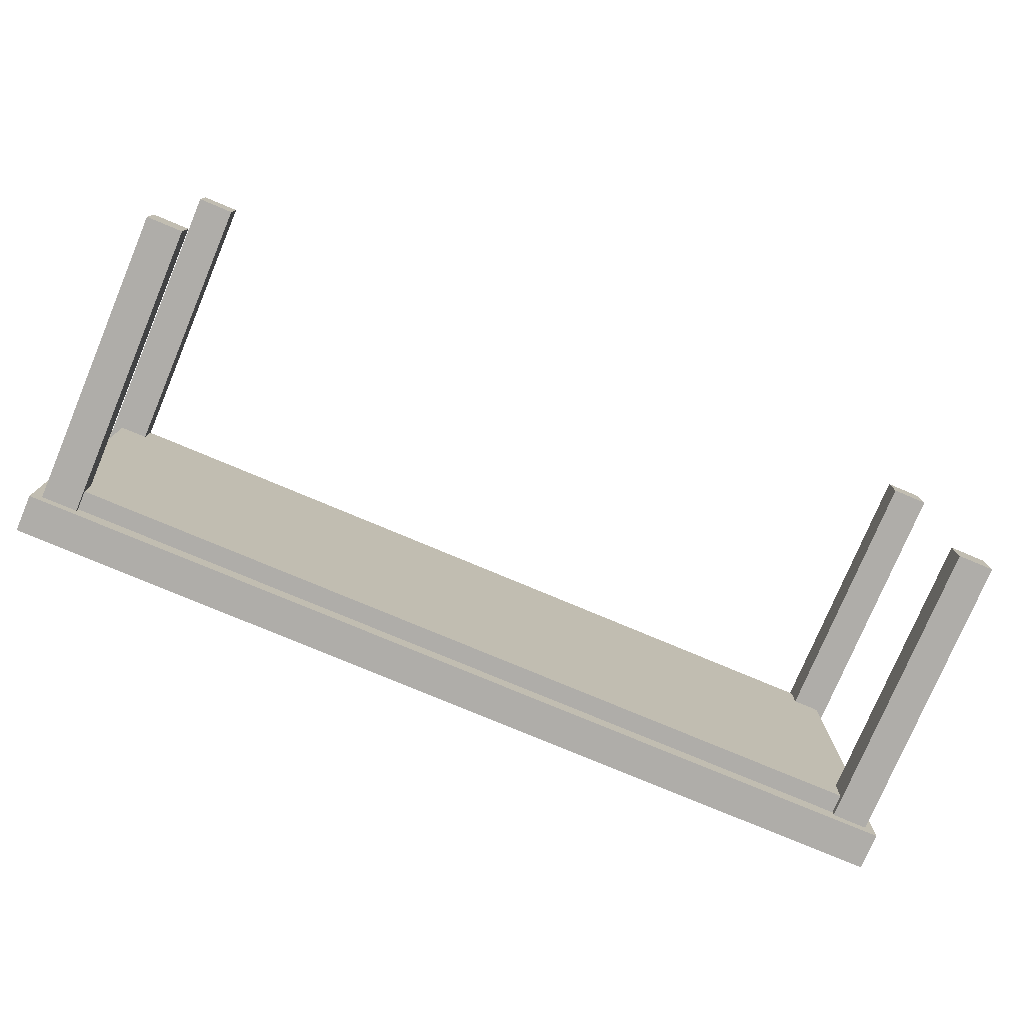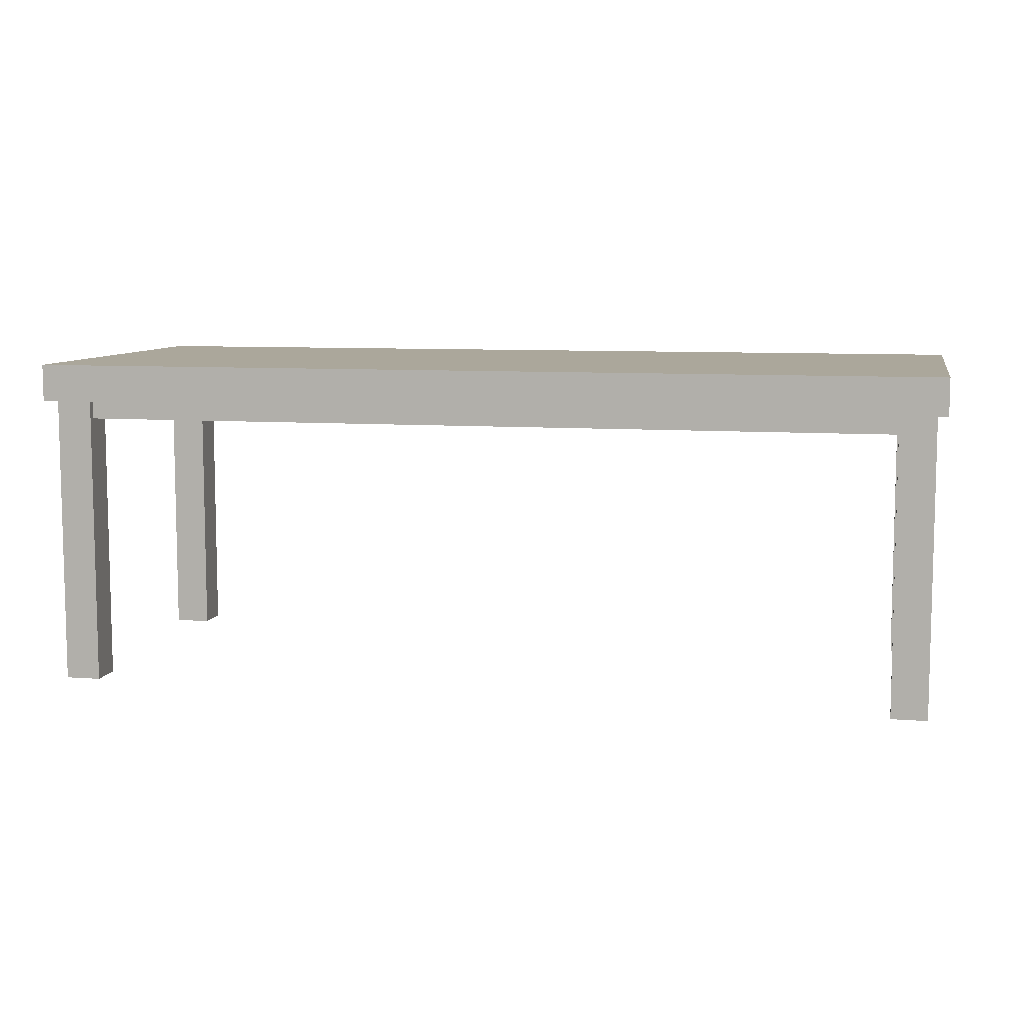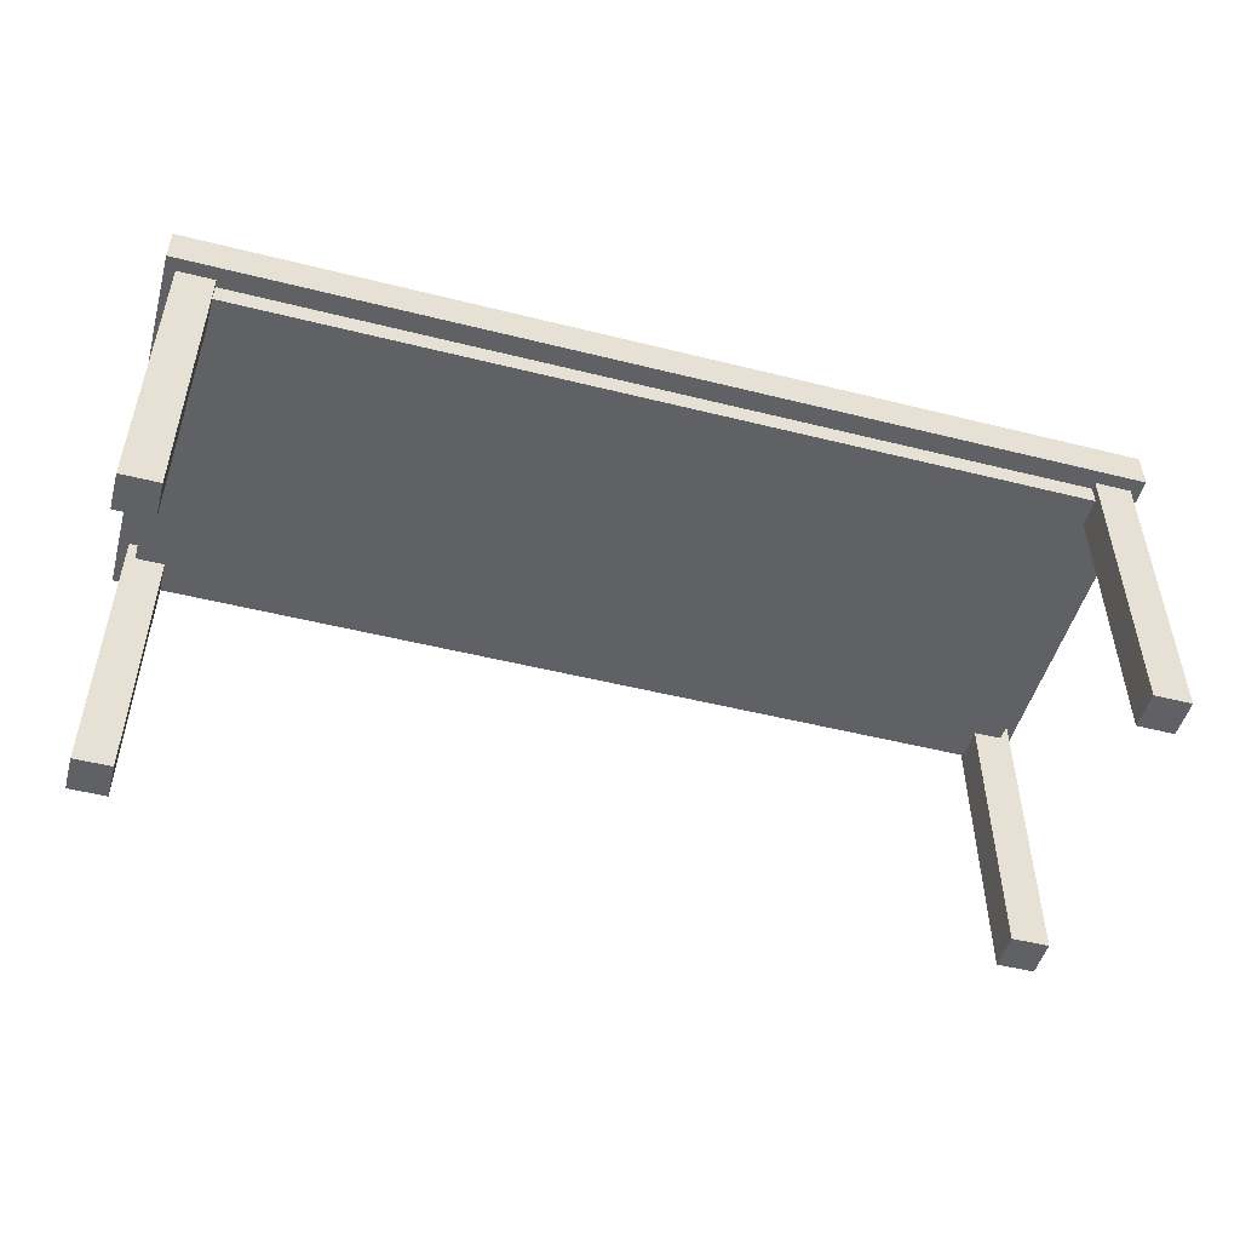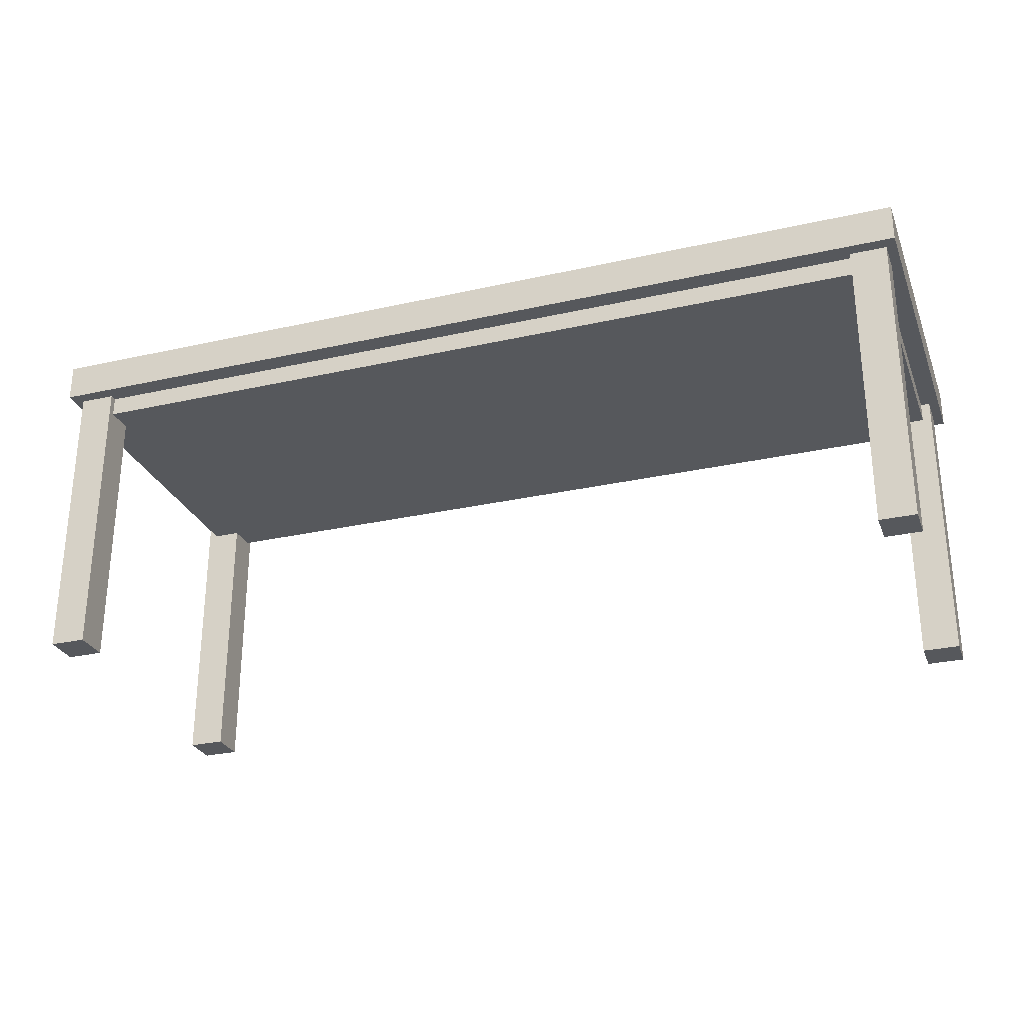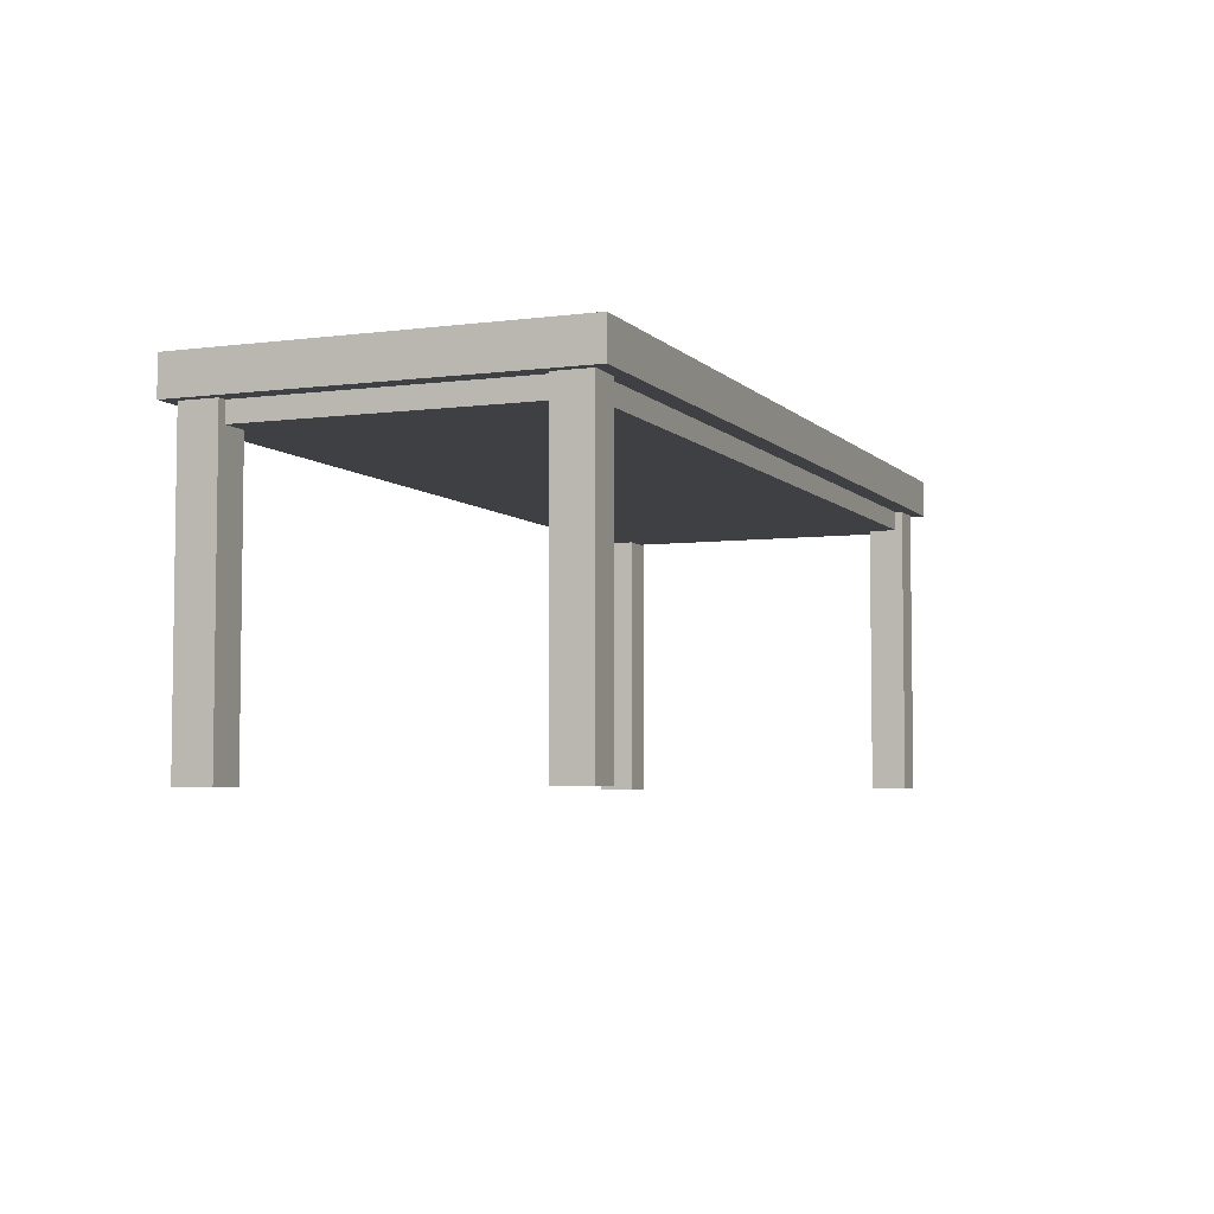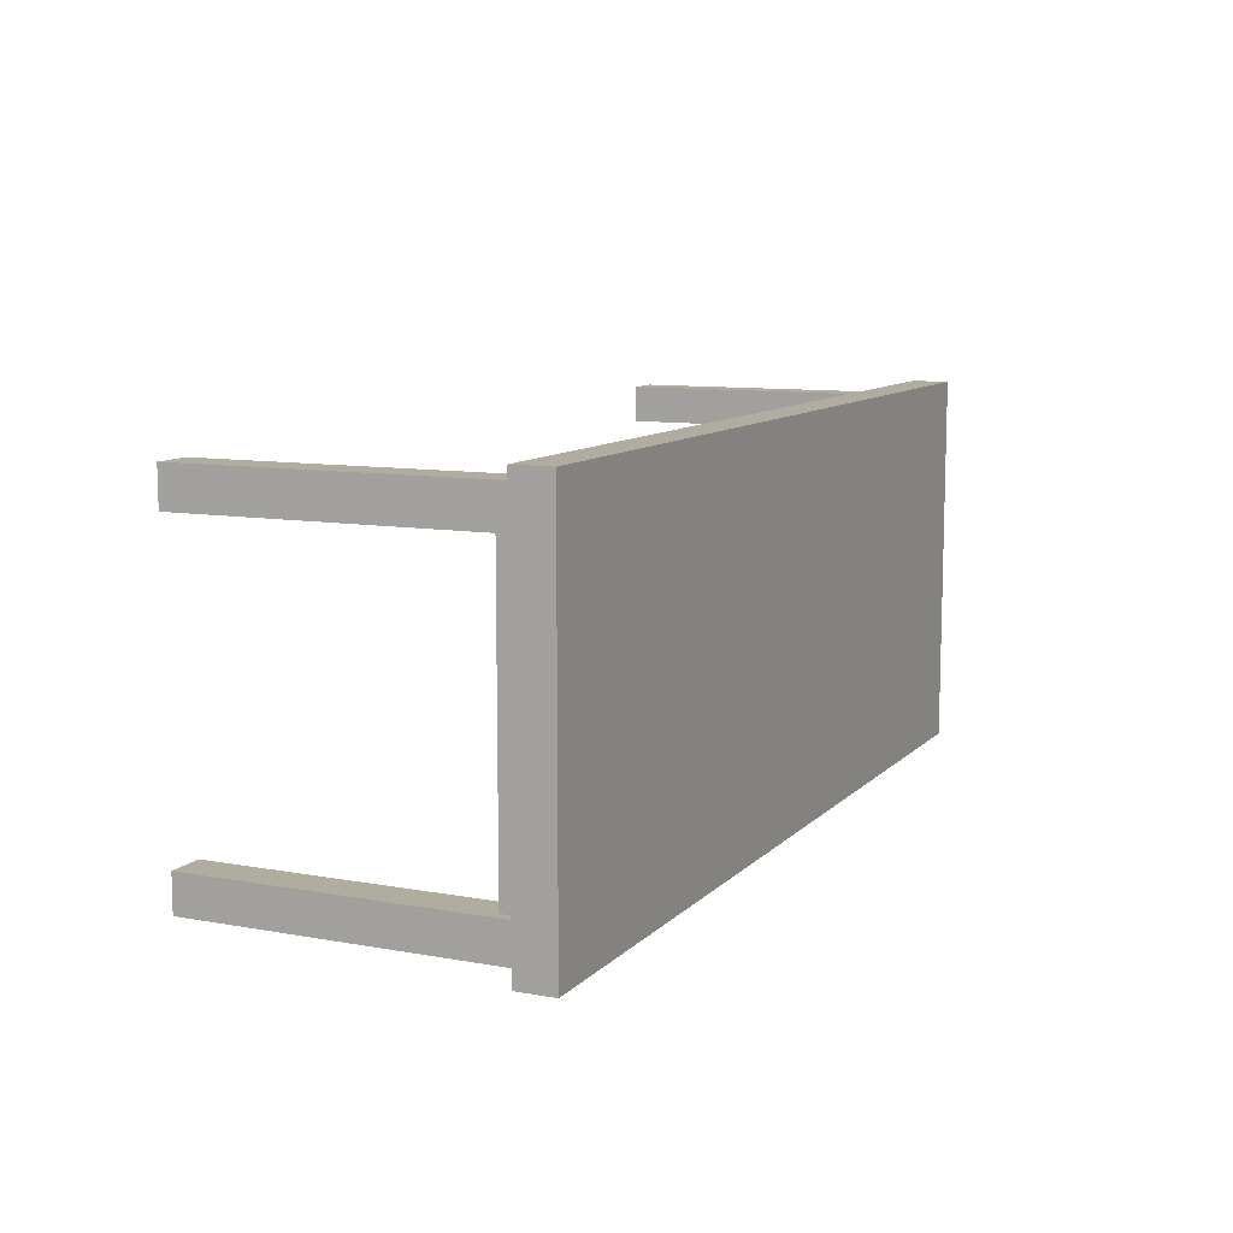
<metadata>
{"format":"obj","ext":"obj","renderer":"f3d","projection":"perspective","resolution":1024,"background":"white","views":[{"elev":-77.4,"azim":-22.8,"up":"+Z"},{"elev":8.2,"azim":-168.2,"up":"+Y"},{"elev":-50.0,"azim":164.6,"up":"+Y"},{"elev":-28.0,"azim":-161.1,"up":"+Y"},{"elev":-4.9,"azim":112.2,"up":"+Y"},{"elev":9.9,"azim":114.8,"up":"+Z"}]}
</metadata>
<code>
o Coffee_Table
v 0.6642 0.5335 -0.2338
v 0.7345 0.4739 -0.2998
v 0.6642 0.5335 0.2338
v 0.7345 0.4739 0.2998
v 0.6592 -0.001885 0.2803
v 0.6592 0.4809 0.2803
v 0.6592 -0.001885 0.2209
v 0.6592 0.4809 0.2209
v 0.7186 -0.001885 0.2803
v 0.7186 0.4809 0.2803
v 0.7186 -0.001885 0.2209
v 0.7186 0.4809 0.2209
v 0.6613 -0.001885 -0.2218
v 0.6613 0.4809 -0.2218
v 0.6613 -0.001885 -0.2792
v 0.6613 0.4809 -0.2792
v 0.7186 -0.001885 -0.2218
v 0.7186 0.4809 -0.2218
v 0.7186 -0.001885 -0.2792
v 0.7186 0.4809 -0.2792
v 0.7345 0.5335 -0.2998
v 0.7345 0.5335 0.2998
v 0.704 0.4427 -0.2677
v 0.704 0.4427 0.2677
v 0.704 0.4847 0.2677
v 0.704 0.4847 -0.2677
v -0.6642 0.5335 -0.2338
v -0.7345 0.4739 -0.2998
v -0.6642 0.5335 0.2338
v -0.7345 0.4739 0.2998
v -0.6592 -0.001885 0.2803
v -0.6592 0.4809 0.2803
v -0.6592 -0.001885 0.2209
v -0.6592 0.4809 0.2209
v -0.7186 -0.001885 0.2803
v -0.7186 0.4809 0.2803
v -0.7186 -0.001885 0.2209
v -0.7186 0.4809 0.2209
v -0.6613 -0.001885 -0.2218
v -0.6613 0.4809 -0.2218
v -0.6613 -0.001885 -0.2792
v -0.6613 0.4809 -0.2792
v -0.7186 -0.001885 -0.2218
v -0.7186 0.4809 -0.2218
v -0.7186 -0.001885 -0.2792
v -0.7186 0.4809 -0.2792
v -0.7345 0.5335 -0.2998
v -0.7345 0.5335 0.2998
v -0.704 0.4427 -0.2677
v -0.704 0.4427 0.2677
v -0.704 0.4847 0.2677
v -0.704 0.4847 -0.2677
f 21 47 27 1
f 2 21 22 4
f 4 30 28 2
f 30 4 22 48
f 2 28 47 21
f 5 6 8 7
f 7 8 12 11
f 11 12 10 9
f 9 10 6 5
f 7 11 9 5
f 13 14 16 15
f 15 16 20 19
f 19 20 18 17
f 17 18 14 13
f 15 19 17 13
f 20 16 14 18
f 1 3 22 21
f 29 48 22 3
f 24 50 49 23
f 23 49 52 26
f 50 24 25 51
f 23 26 25 24
f 28 30 48 47
f 31 33 34 32
f 33 37 38 34
f 37 35 36 38
f 35 31 32 36
f 33 31 35 37
f 39 41 42 40
f 41 45 46 42
f 45 43 44 46
f 43 39 40 44
f 41 39 43 45
f 46 44 40 42
f 27 47 48 29
f 49 50 51 52
f 27 29 3 1

</code>
